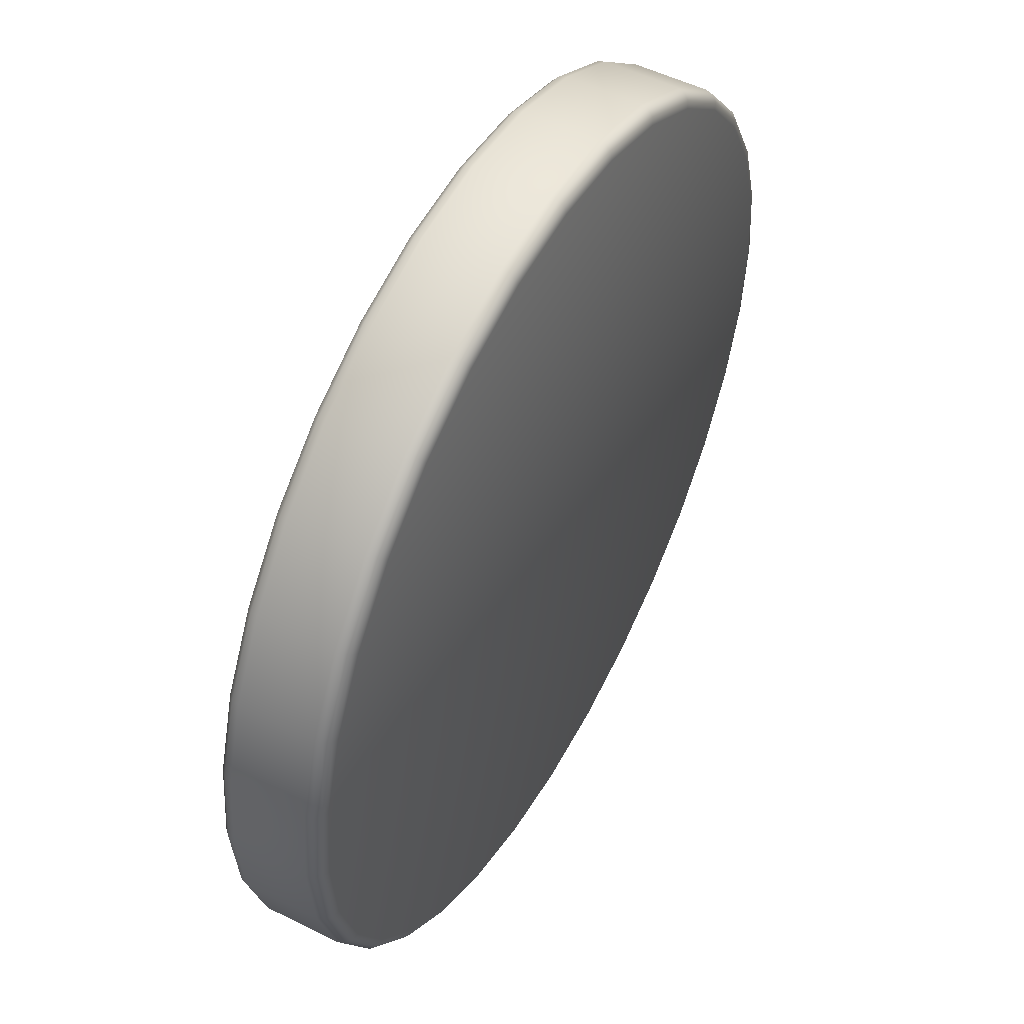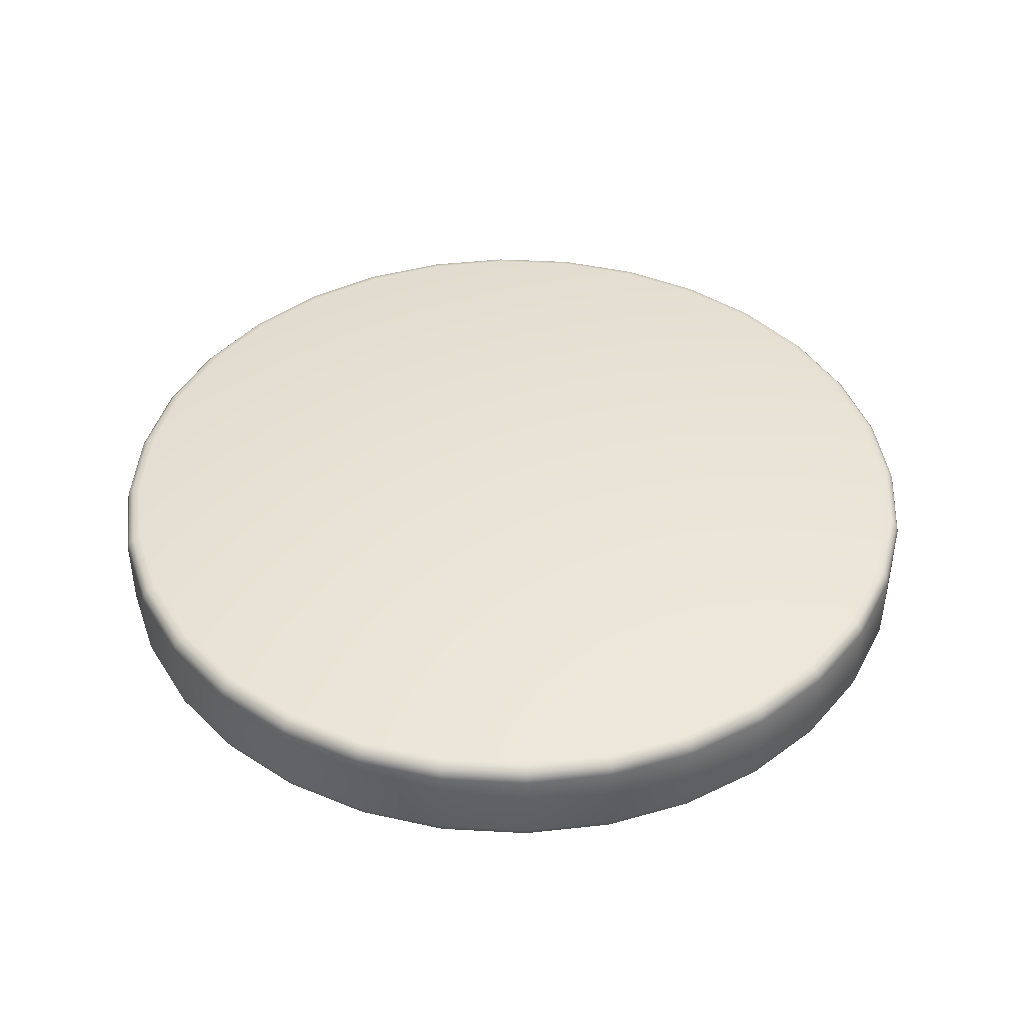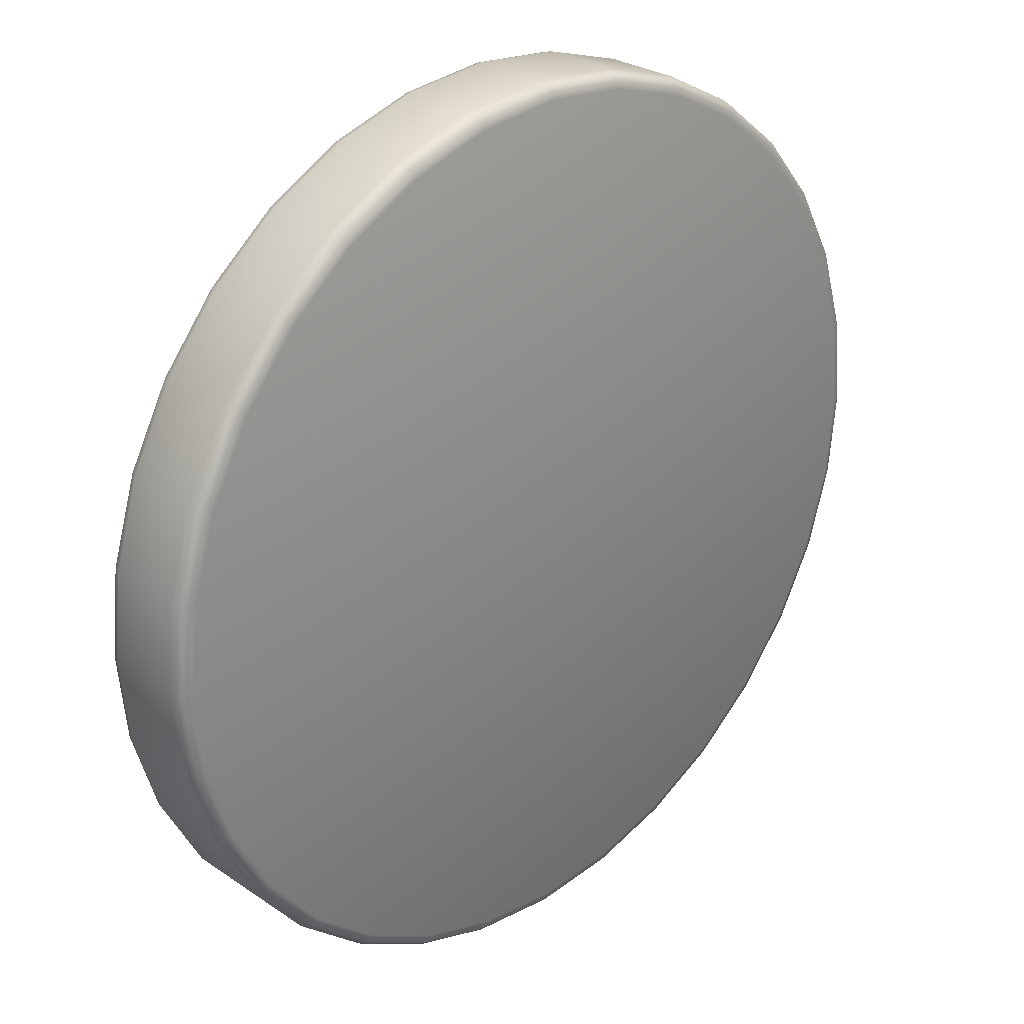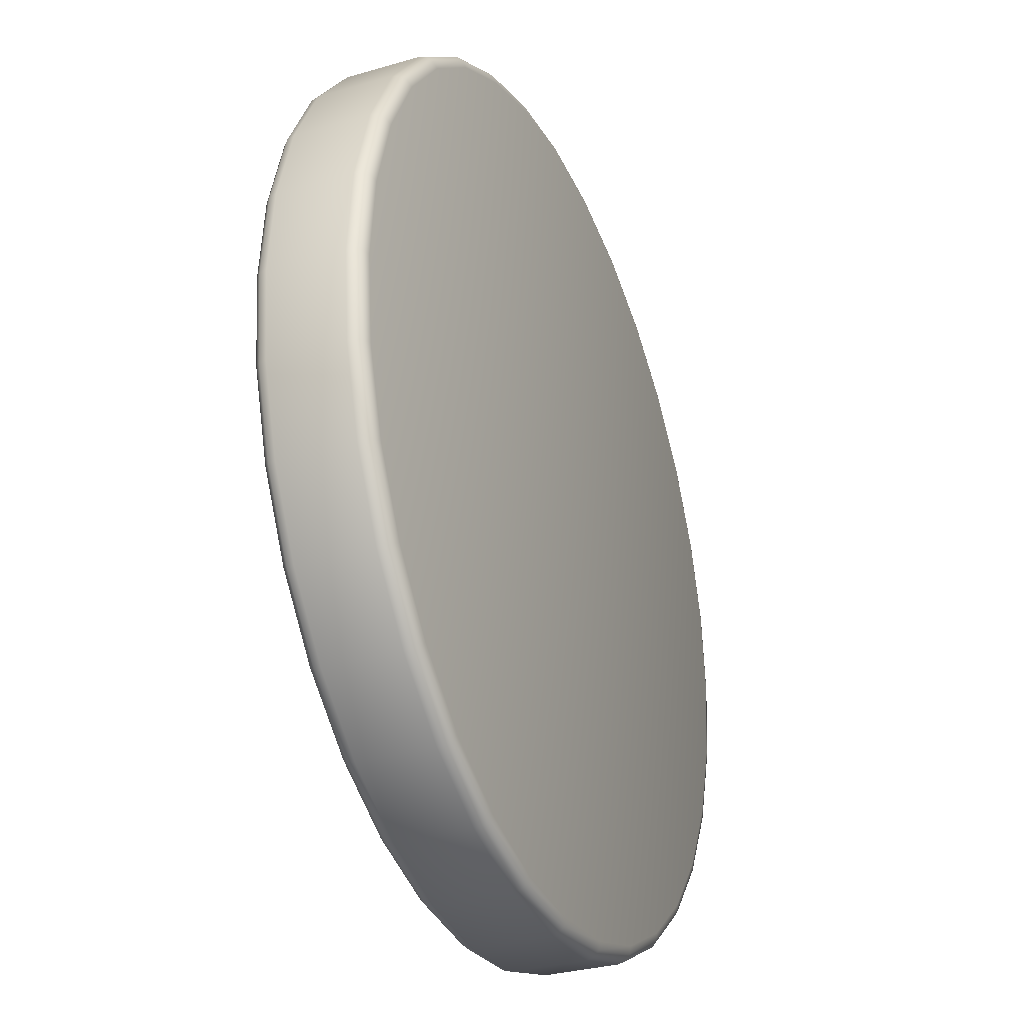
<metadata>
{"format":"obj","ext":"obj","renderer":"f3d","projection":"perspective","resolution":1024,"background":"white","views":[{"elev":51.4,"azim":-61.4,"up":"+Y"},{"elev":42.5,"azim":110.6,"up":"+Z"},{"elev":27.6,"azim":-44.1,"up":"+Y"},{"elev":-31.0,"azim":112.8,"up":"+Y"}]}
</metadata>
<code>
v -0.8593 1.033 -2.429
v -0.8593 1.033 -2.424
v -0.8534 1.034 -2.424
v -0.8534 1.034 -2.429
v -0.842 1.032 -2.429
v -0.842 1.032 -2.424
v -0.8368 1.029 -2.424
v -0.8368 1.029 -2.429
v -0.8322 1.025 -2.424
v -0.8322 1.025 -2.429
v -0.8285 1.021 -2.424
v -0.8285 1.021 -2.429
v -0.8257 1.015 -2.424
v -0.8257 1.015 -2.429
v -0.824 1.01 -2.424
v -0.824 1.01 -2.429
v -0.8234 1.004 -2.424
v -0.8234 1.004 -2.429
v -0.824 0.9981 -2.424
v -0.824 0.9981 -2.429
v -0.8257 0.9924 -2.424
v -0.8257 0.9924 -2.429
v -0.8285 0.9873 -2.424
v -0.8285 0.9873 -2.429
v -0.8322 0.9827 -2.424
v -0.8322 0.9827 -2.429
v -0.8368 0.979 -2.424
v -0.8368 0.979 -2.429
v -0.842 0.9762 -2.424
v -0.842 0.9762 -2.429
v -0.8476 0.9745 -2.424
v -0.8476 0.9745 -2.429
v -0.8534 0.9739 -2.424
v -0.8534 0.9739 -2.429
v -0.8593 0.9745 -2.424
v -0.8593 0.9745 -2.429
v -0.8649 0.9762 -2.424
v -0.8649 0.9762 -2.429
v -0.8701 0.979 -2.424
v -0.8701 0.979 -2.429
v -0.8747 0.9827 -2.424
v -0.8747 0.9827 -2.429
v -0.8784 0.9873 -2.424
v -0.8784 0.9873 -2.429
v -0.8812 0.9924 -2.424
v -0.8812 0.9924 -2.429
v -0.8829 0.9981 -2.424
v -0.8829 0.9981 -2.429
v -0.8834 1.004 -2.424
v -0.8834 1.004 -2.429
v -0.8829 1.01 -2.424
v -0.8829 1.01 -2.429
v -0.8812 1.015 -2.424
v -0.8812 1.015 -2.429
v -0.8784 1.021 -2.424
v -0.8784 1.021 -2.429
v -0.8747 1.025 -2.424
v -0.8747 1.025 -2.429
v -0.8701 1.029 -2.424
v -0.8701 1.029 -2.429
v -0.8649 1.032 -2.424
v -0.8649 1.032 -2.429
v -0.8476 1.033 -2.429
v -0.8476 1.033 -2.424
v -0.8478 1.032 -2.423
v -0.8534 1.033 -2.423
v -0.8591 1.032 -2.423
v -0.8645 1.031 -2.423
v -0.8696 1.028 -2.423
v -0.8739 1.024 -2.423
v -0.8776 1.02 -2.423
v -0.8802 1.015 -2.423
v -0.8819 1.01 -2.423
v -0.8824 1.004 -2.423
v -0.8819 0.9983 -2.423
v -0.8802 0.9928 -2.423
v -0.8776 0.9878 -2.423
v -0.8739 0.9834 -2.423
v -0.8696 0.9798 -2.423
v -0.8645 0.9771 -2.423
v -0.8591 0.9755 -2.423
v -0.8534 0.9749 -2.423
v -0.8478 0.9755 -2.423
v -0.8423 0.9771 -2.423
v -0.8373 0.9798 -2.423
v -0.8329 0.9834 -2.423
v -0.8293 0.9878 -2.423
v -0.8267 0.9928 -2.423
v -0.825 0.9983 -2.423
v -0.8245 1.004 -2.423
v -0.825 1.01 -2.423
v -0.8267 1.015 -2.423
v -0.8293 1.02 -2.423
v -0.8329 1.024 -2.423
v -0.8373 1.028 -2.423
v -0.8423 1.031 -2.423
v -0.8476 1.033 -2.43
v -0.8534 1.034 -2.43
v -0.8477 1.033 -2.43
v -0.8534 1.033 -2.43
v -0.8478 1.032 -2.43
v -0.8534 1.033 -2.43
v -0.8534 1.034 -2.424
v -0.8476 1.033 -2.424
v -0.8534 1.033 -2.423
v -0.8477 1.033 -2.423
v -0.842 1.032 -2.43
v -0.8422 1.031 -2.43
v -0.8423 1.031 -2.43
v -0.842 1.032 -2.424
v -0.8422 1.031 -2.423
v -0.8369 1.029 -2.43
v -0.8371 1.028 -2.43
v -0.8373 1.028 -2.43
v -0.8369 1.029 -2.424
v -0.8371 1.028 -2.423
v -0.8323 1.025 -2.43
v -0.8326 1.025 -2.43
v -0.8329 1.024 -2.43
v -0.8323 1.025 -2.424
v -0.8326 1.025 -2.423
v -0.8286 1.021 -2.43
v -0.8289 1.02 -2.43
v -0.8293 1.02 -2.43
v -0.8286 1.021 -2.424
v -0.8289 1.02 -2.423
v -0.8259 1.015 -2.43
v -0.8262 1.015 -2.43
v -0.8267 1.015 -2.43
v -0.8259 1.015 -2.424
v -0.8262 1.015 -2.423
v -0.8242 1.01 -2.43
v -0.8245 1.01 -2.43
v -0.825 1.01 -2.43
v -0.8242 1.01 -2.424
v -0.8245 1.01 -2.423
v -0.8236 1.004 -2.43
v -0.8239 1.004 -2.43
v -0.8245 1.004 -2.43
v -0.8236 1.004 -2.424
v -0.8239 1.004 -2.423
v -0.8242 0.9981 -2.43
v -0.8245 0.9982 -2.43
v -0.825 0.9983 -2.43
v -0.8242 0.9981 -2.424
v -0.8245 0.9982 -2.423
v -0.8259 0.9925 -2.43
v -0.8262 0.9926 -2.43
v -0.8267 0.9928 -2.43
v -0.8259 0.9925 -2.424
v -0.8262 0.9926 -2.423
v -0.8286 0.9873 -2.43
v -0.8289 0.9875 -2.43
v -0.8293 0.9878 -2.43
v -0.8286 0.9873 -2.424
v -0.8289 0.9875 -2.423
v -0.8323 0.9828 -2.43
v -0.8326 0.9831 -2.43
v -0.8329 0.9834 -2.43
v -0.8323 0.9828 -2.424
v -0.8326 0.9831 -2.423
v -0.8369 0.9791 -2.43
v -0.8371 0.9794 -2.43
v -0.8373 0.9798 -2.43
v -0.8369 0.9791 -2.424
v -0.8371 0.9794 -2.423
v -0.842 0.9763 -2.43
v -0.8422 0.9767 -2.43
v -0.8423 0.9771 -2.43
v -0.842 0.9763 -2.424
v -0.8422 0.9767 -2.423
v -0.8476 0.9746 -2.43
v -0.8477 0.975 -2.43
v -0.8478 0.9755 -2.43
v -0.8476 0.9746 -2.424
v -0.8477 0.975 -2.423
v -0.8534 0.9741 -2.43
v -0.8534 0.9744 -2.43
v -0.8534 0.9749 -2.43
v -0.8534 0.9741 -2.424
v -0.8534 0.9744 -2.423
v -0.8593 0.9746 -2.43
v -0.8592 0.975 -2.43
v -0.8591 0.9755 -2.43
v -0.8593 0.9746 -2.424
v -0.8592 0.975 -2.423
v -0.8649 0.9763 -2.43
v -0.8647 0.9767 -2.43
v -0.8645 0.9771 -2.43
v -0.8649 0.9763 -2.424
v -0.8647 0.9767 -2.423
v -0.87 0.9791 -2.43
v -0.8698 0.9794 -2.43
v -0.8696 0.9798 -2.43
v -0.87 0.9791 -2.424
v -0.8698 0.9794 -2.423
v -0.8746 0.9828 -2.43
v -0.8743 0.9831 -2.43
v -0.8739 0.9834 -2.43
v -0.8746 0.9828 -2.424
v -0.8743 0.9831 -2.423
v -0.8783 0.9873 -2.43
v -0.878 0.9875 -2.43
v -0.8776 0.9878 -2.43
v -0.8783 0.9873 -2.424
v -0.878 0.9875 -2.423
v -0.881 0.9925 -2.43
v -0.8807 0.9926 -2.43
v -0.8802 0.9928 -2.43
v -0.881 0.9925 -2.424
v -0.8807 0.9926 -2.423
v -0.8827 0.9981 -2.43
v -0.8824 0.9982 -2.43
v -0.8819 0.9983 -2.43
v -0.8827 0.9981 -2.424
v -0.8824 0.9982 -2.423
v -0.8833 1.004 -2.43
v -0.8829 1.004 -2.43
v -0.8824 1.004 -2.43
v -0.8833 1.004 -2.424
v -0.8829 1.004 -2.423
v -0.8827 1.01 -2.43
v -0.8824 1.01 -2.43
v -0.8819 1.01 -2.43
v -0.8827 1.01 -2.424
v -0.8824 1.01 -2.423
v -0.881 1.015 -2.43
v -0.8807 1.015 -2.43
v -0.8802 1.015 -2.43
v -0.881 1.015 -2.424
v -0.8807 1.015 -2.423
v -0.8783 1.021 -2.43
v -0.878 1.02 -2.43
v -0.8776 1.02 -2.43
v -0.8783 1.021 -2.424
v -0.878 1.02 -2.423
v -0.8746 1.025 -2.43
v -0.8743 1.025 -2.43
v -0.8739 1.024 -2.43
v -0.8746 1.025 -2.424
v -0.8743 1.025 -2.423
v -0.87 1.029 -2.43
v -0.8698 1.028 -2.43
v -0.8696 1.028 -2.43
v -0.87 1.029 -2.424
v -0.8698 1.028 -2.423
v -0.8649 1.032 -2.43
v -0.8647 1.031 -2.43
v -0.8645 1.031 -2.43
v -0.8649 1.032 -2.424
v -0.8647 1.031 -2.423
v -0.8593 1.033 -2.43
v -0.8592 1.033 -2.43
v -0.8591 1.032 -2.43
v -0.8593 1.033 -2.424
v -0.8592 1.033 -2.423
f 1 2 3
f 1 3 4
f 5 6 7
f 5 7 8
f 8 7 9
f 8 9 10
f 10 9 11
f 10 11 12
f 12 11 13
f 12 13 14
f 14 13 15
f 14 15 16
f 16 15 17
f 16 17 18
f 18 17 19
f 18 19 20
f 20 19 21
f 20 21 22
f 22 21 23
f 22 23 24
f 24 23 25
f 24 25 26
f 26 25 27
f 26 27 28
f 28 27 29
f 28 29 30
f 30 29 31
f 30 31 32
f 32 31 33
f 32 33 34
f 34 33 35
f 34 35 36
f 36 35 37
f 36 37 38
f 38 37 39
f 38 39 40
f 40 39 41
f 40 41 42
f 42 41 43
f 42 43 44
f 44 43 45
f 44 45 46
f 46 45 47
f 46 47 48
f 48 47 49
f 48 49 50
f 50 49 51
f 50 51 52
f 52 51 53
f 52 53 54
f 54 53 55
f 54 55 56
f 56 55 57
f 56 57 58
f 58 57 59
f 58 59 60
f 60 59 61
f 60 61 62
f 62 61 2
f 62 2 1
f 63 64 6
f 63 6 5
f 65 66 67
f 65 67 68
f 65 68 69
f 65 69 70
f 65 70 71
f 65 71 72
f 65 72 73
f 65 73 74
f 65 74 75
f 65 75 76
f 65 76 77
f 65 77 78
f 65 78 79
f 65 79 80
f 65 80 81
f 65 81 82
f 65 82 83
f 65 83 84
f 65 84 85
f 65 85 86
f 65 86 87
f 65 87 88
f 65 88 89
f 65 89 90
f 65 90 91
f 65 91 92
f 65 92 93
f 65 93 94
f 65 94 95
f 65 95 96
f 4 3 64
f 4 64 63
f 4 63 97
f 4 97 98
f 98 97 99
f 98 99 100
f 100 99 101
f 100 101 102
f 64 3 103
f 64 103 104
f 104 103 105
f 104 105 106
f 106 105 66
f 106 66 65
f 63 5 107
f 63 107 97
f 97 107 108
f 97 108 99
f 99 108 109
f 99 109 101
f 6 64 104
f 6 104 110
f 110 104 106
f 110 106 111
f 111 106 65
f 111 65 96
f 5 8 112
f 5 112 107
f 107 112 113
f 107 113 108
f 108 113 114
f 108 114 109
f 7 6 110
f 7 110 115
f 115 110 111
f 115 111 116
f 116 111 96
f 116 96 95
f 8 10 117
f 8 117 112
f 112 117 118
f 112 118 113
f 113 118 119
f 113 119 114
f 9 7 115
f 9 115 120
f 120 115 116
f 120 116 121
f 121 116 95
f 121 95 94
f 10 12 122
f 10 122 117
f 117 122 123
f 117 123 118
f 118 123 124
f 118 124 119
f 11 9 120
f 11 120 125
f 125 120 121
f 125 121 126
f 126 121 94
f 126 94 93
f 12 14 127
f 12 127 122
f 122 127 128
f 122 128 123
f 123 128 129
f 123 129 124
f 13 11 125
f 13 125 130
f 130 125 126
f 130 126 131
f 131 126 93
f 131 93 92
f 14 16 132
f 14 132 127
f 127 132 133
f 127 133 128
f 128 133 134
f 128 134 129
f 15 13 130
f 15 130 135
f 135 130 131
f 135 131 136
f 136 131 92
f 136 92 91
f 16 18 137
f 16 137 132
f 132 137 138
f 132 138 133
f 133 138 139
f 133 139 134
f 17 15 135
f 17 135 140
f 140 135 136
f 140 136 141
f 141 136 91
f 141 91 90
f 18 20 142
f 18 142 137
f 137 142 143
f 137 143 138
f 138 143 144
f 138 144 139
f 19 17 140
f 19 140 145
f 145 140 141
f 145 141 146
f 146 141 90
f 146 90 89
f 20 22 147
f 20 147 142
f 142 147 148
f 142 148 143
f 143 148 149
f 143 149 144
f 21 19 145
f 21 145 150
f 150 145 146
f 150 146 151
f 151 146 89
f 151 89 88
f 22 24 152
f 22 152 147
f 147 152 153
f 147 153 148
f 148 153 154
f 148 154 149
f 23 21 150
f 23 150 155
f 155 150 151
f 155 151 156
f 156 151 88
f 156 88 87
f 24 26 157
f 24 157 152
f 152 157 158
f 152 158 153
f 153 158 159
f 153 159 154
f 25 23 155
f 25 155 160
f 160 155 156
f 160 156 161
f 161 156 87
f 161 87 86
f 26 28 162
f 26 162 157
f 157 162 163
f 157 163 158
f 158 163 164
f 158 164 159
f 27 25 160
f 27 160 165
f 165 160 161
f 165 161 166
f 166 161 86
f 166 86 85
f 28 30 167
f 28 167 162
f 162 167 168
f 162 168 163
f 163 168 169
f 163 169 164
f 29 27 165
f 29 165 170
f 170 165 166
f 170 166 171
f 171 166 85
f 171 85 84
f 30 32 172
f 30 172 167
f 167 172 173
f 167 173 168
f 168 173 174
f 168 174 169
f 31 29 170
f 31 170 175
f 175 170 171
f 175 171 176
f 176 171 84
f 176 84 83
f 32 34 177
f 32 177 172
f 172 177 178
f 172 178 173
f 173 178 179
f 173 179 174
f 33 31 175
f 33 175 180
f 180 175 176
f 180 176 181
f 181 176 83
f 181 83 82
f 34 36 182
f 34 182 177
f 177 182 183
f 177 183 178
f 178 183 184
f 178 184 179
f 35 33 180
f 35 180 185
f 185 180 181
f 185 181 186
f 186 181 82
f 186 82 81
f 36 38 187
f 36 187 182
f 182 187 188
f 182 188 183
f 183 188 189
f 183 189 184
f 37 35 185
f 37 185 190
f 190 185 186
f 190 186 191
f 191 186 81
f 191 81 80
f 38 40 192
f 38 192 187
f 187 192 193
f 187 193 188
f 188 193 194
f 188 194 189
f 39 37 190
f 39 190 195
f 195 190 191
f 195 191 196
f 196 191 80
f 196 80 79
f 40 42 197
f 40 197 192
f 192 197 198
f 192 198 193
f 193 198 199
f 193 199 194
f 41 39 195
f 41 195 200
f 200 195 196
f 200 196 201
f 201 196 79
f 201 79 78
f 42 44 202
f 42 202 197
f 197 202 203
f 197 203 198
f 198 203 204
f 198 204 199
f 43 41 200
f 43 200 205
f 205 200 201
f 205 201 206
f 206 201 78
f 206 78 77
f 44 46 207
f 44 207 202
f 202 207 208
f 202 208 203
f 203 208 209
f 203 209 204
f 45 43 205
f 45 205 210
f 210 205 206
f 210 206 211
f 211 206 77
f 211 77 76
f 46 48 212
f 46 212 207
f 207 212 213
f 207 213 208
f 208 213 214
f 208 214 209
f 47 45 210
f 47 210 215
f 215 210 211
f 215 211 216
f 216 211 76
f 216 76 75
f 48 50 217
f 48 217 212
f 212 217 218
f 212 218 213
f 213 218 219
f 213 219 214
f 49 47 215
f 49 215 220
f 220 215 216
f 220 216 221
f 221 216 75
f 221 75 74
f 50 52 222
f 50 222 217
f 217 222 223
f 217 223 218
f 218 223 224
f 218 224 219
f 51 49 220
f 51 220 225
f 225 220 221
f 225 221 226
f 226 221 74
f 226 74 73
f 52 54 227
f 52 227 222
f 222 227 228
f 222 228 223
f 223 228 229
f 223 229 224
f 53 51 225
f 53 225 230
f 230 225 226
f 230 226 231
f 231 226 73
f 231 73 72
f 54 56 232
f 54 232 227
f 227 232 233
f 227 233 228
f 228 233 234
f 228 234 229
f 55 53 230
f 55 230 235
f 235 230 231
f 235 231 236
f 236 231 72
f 236 72 71
f 56 58 237
f 56 237 232
f 232 237 238
f 232 238 233
f 233 238 239
f 233 239 234
f 57 55 235
f 57 235 240
f 240 235 236
f 240 236 241
f 241 236 71
f 241 71 70
f 58 60 242
f 58 242 237
f 237 242 243
f 237 243 238
f 238 243 244
f 238 244 239
f 59 57 240
f 59 240 245
f 245 240 241
f 245 241 246
f 246 241 70
f 246 70 69
f 60 62 247
f 60 247 242
f 242 247 248
f 242 248 243
f 243 248 249
f 243 249 244
f 61 59 245
f 61 245 250
f 250 245 246
f 250 246 251
f 251 246 69
f 251 69 68
f 62 1 252
f 62 252 247
f 247 252 253
f 247 253 248
f 248 253 254
f 248 254 249
f 2 61 250
f 2 250 255
f 255 250 251
f 255 251 256
f 256 251 68
f 256 68 67
f 1 4 98
f 1 98 252
f 252 98 100
f 252 100 253
f 253 100 102
f 253 102 254
f 3 2 255
f 3 255 103
f 103 255 256
f 103 256 105
f 105 256 67
f 105 67 66
f 102 101 109
f 102 109 114
f 102 114 119
f 102 119 124
f 102 124 129
f 102 129 134
f 102 134 139
f 102 139 144
f 102 144 149
f 102 149 154
f 102 154 159
f 102 159 164
f 102 164 169
f 102 169 174
f 102 174 179
f 102 179 184
f 102 184 189
f 102 189 194
f 102 194 199
f 102 199 204
f 102 204 209
f 102 209 214
f 102 214 219
f 102 219 224
f 102 224 229
f 102 229 234
f 102 234 239
f 102 239 244
f 102 244 249
f 102 249 254

</code>
